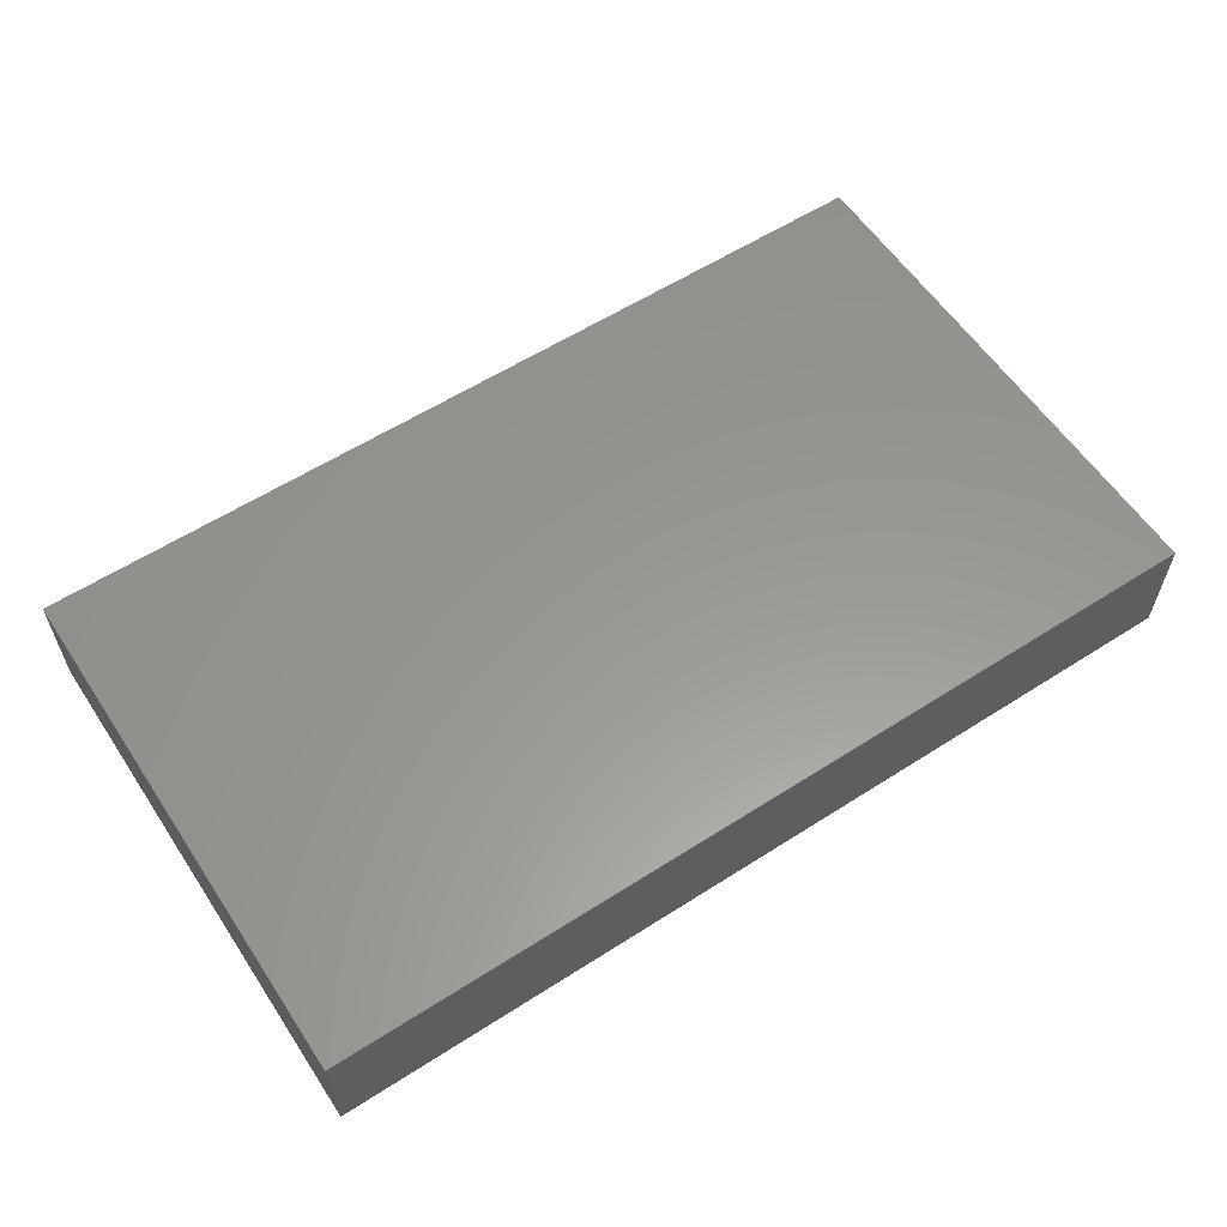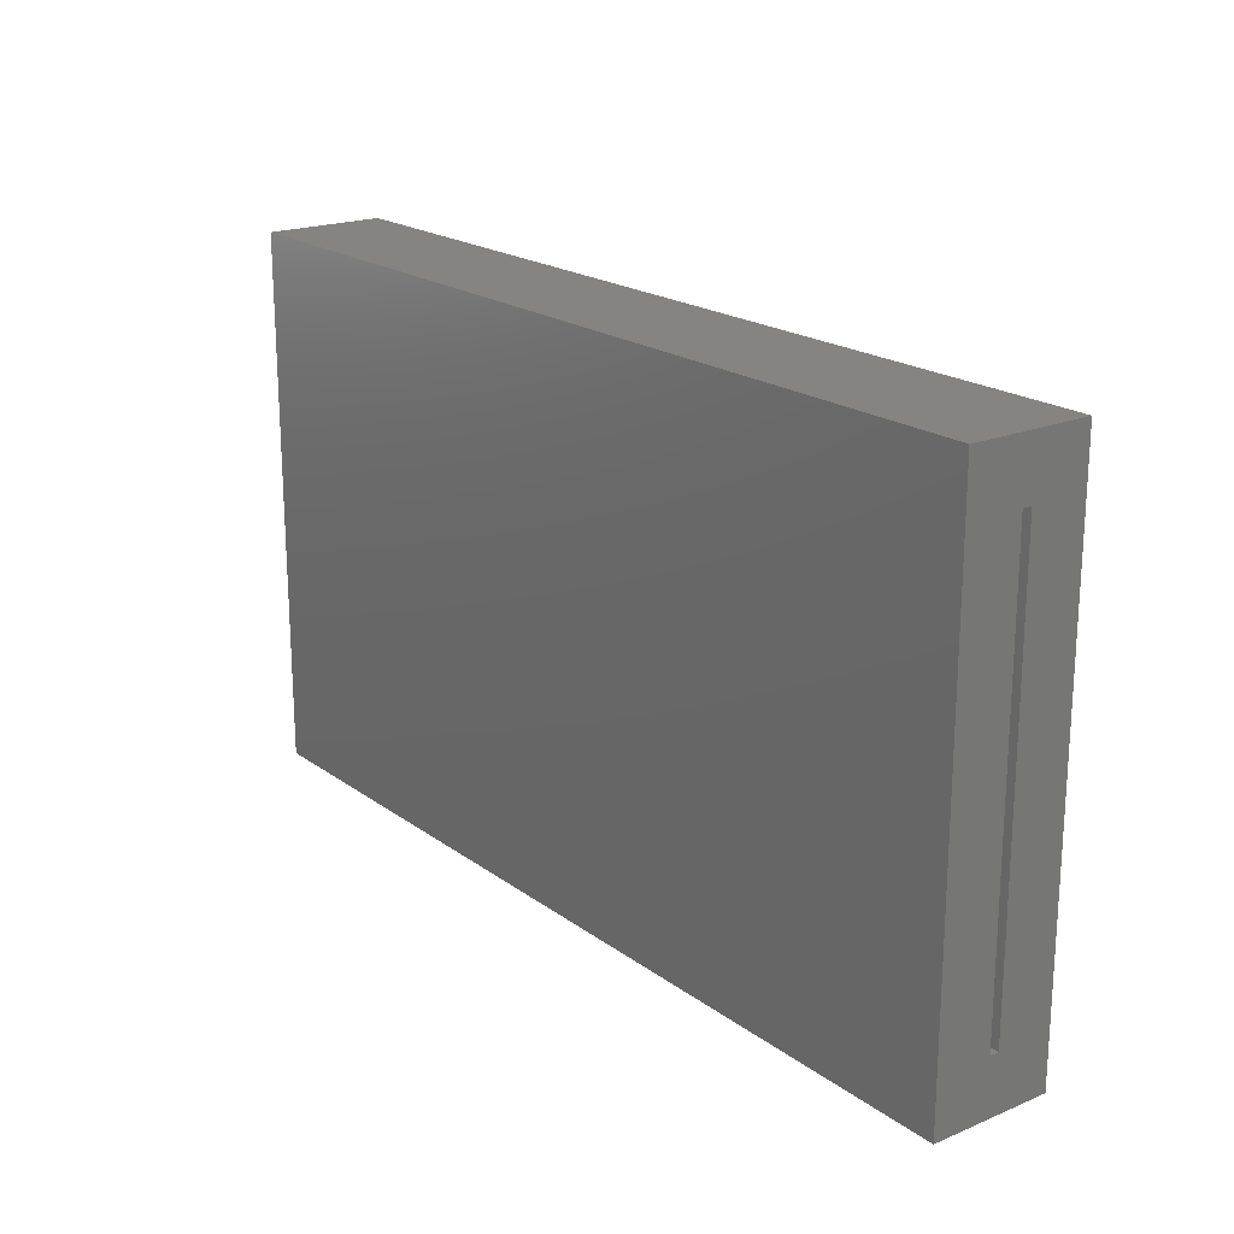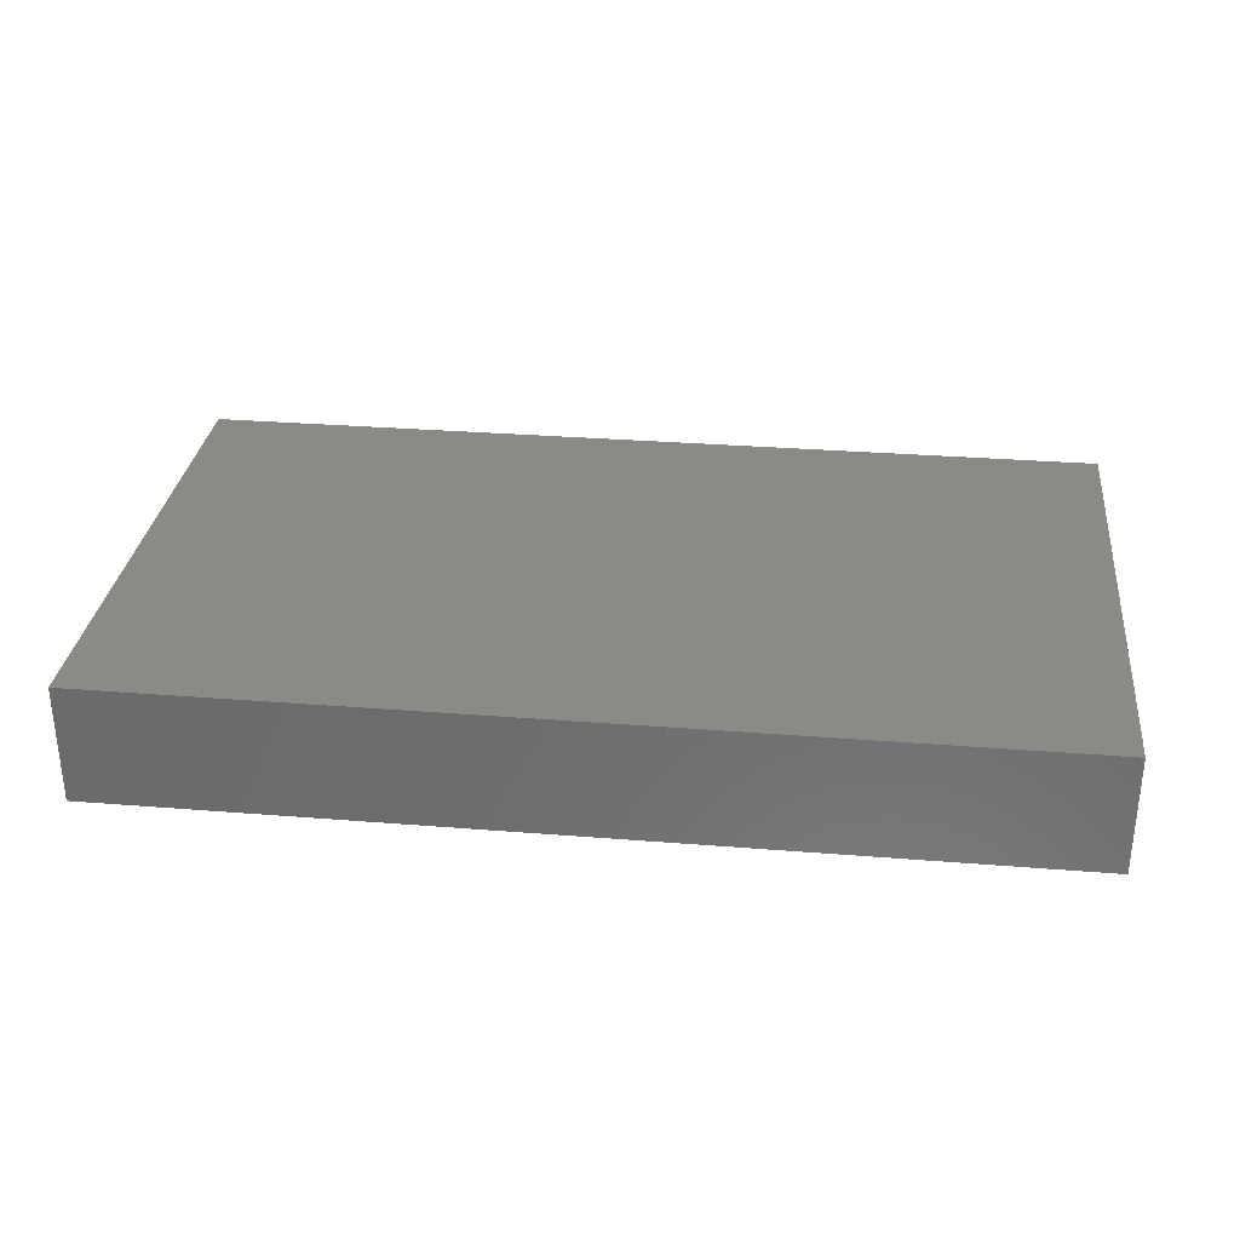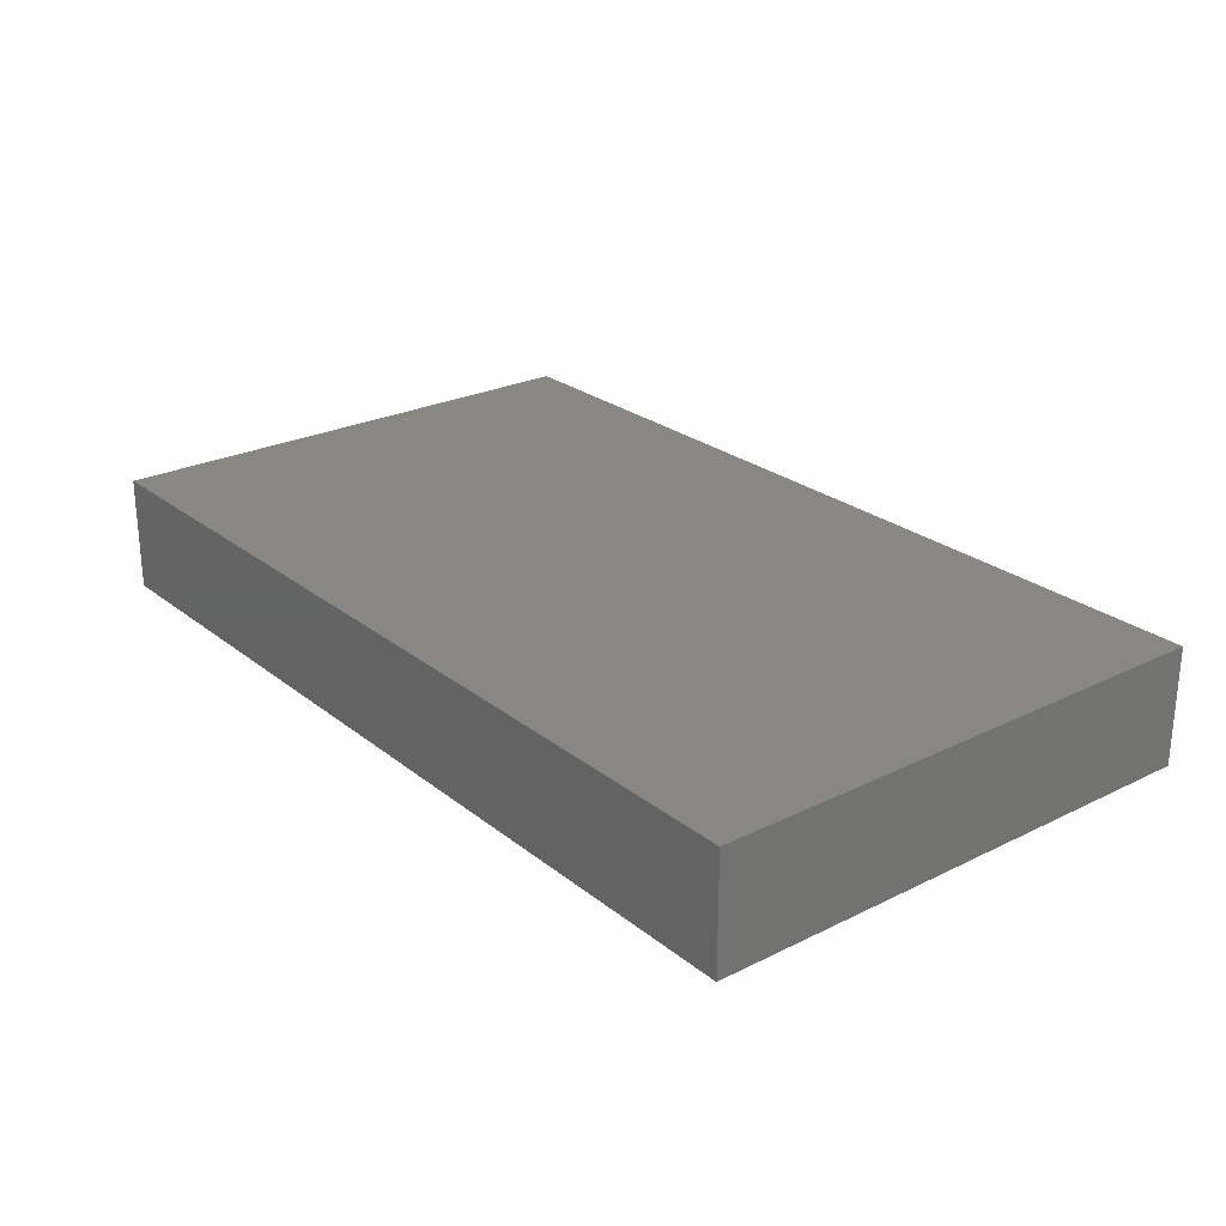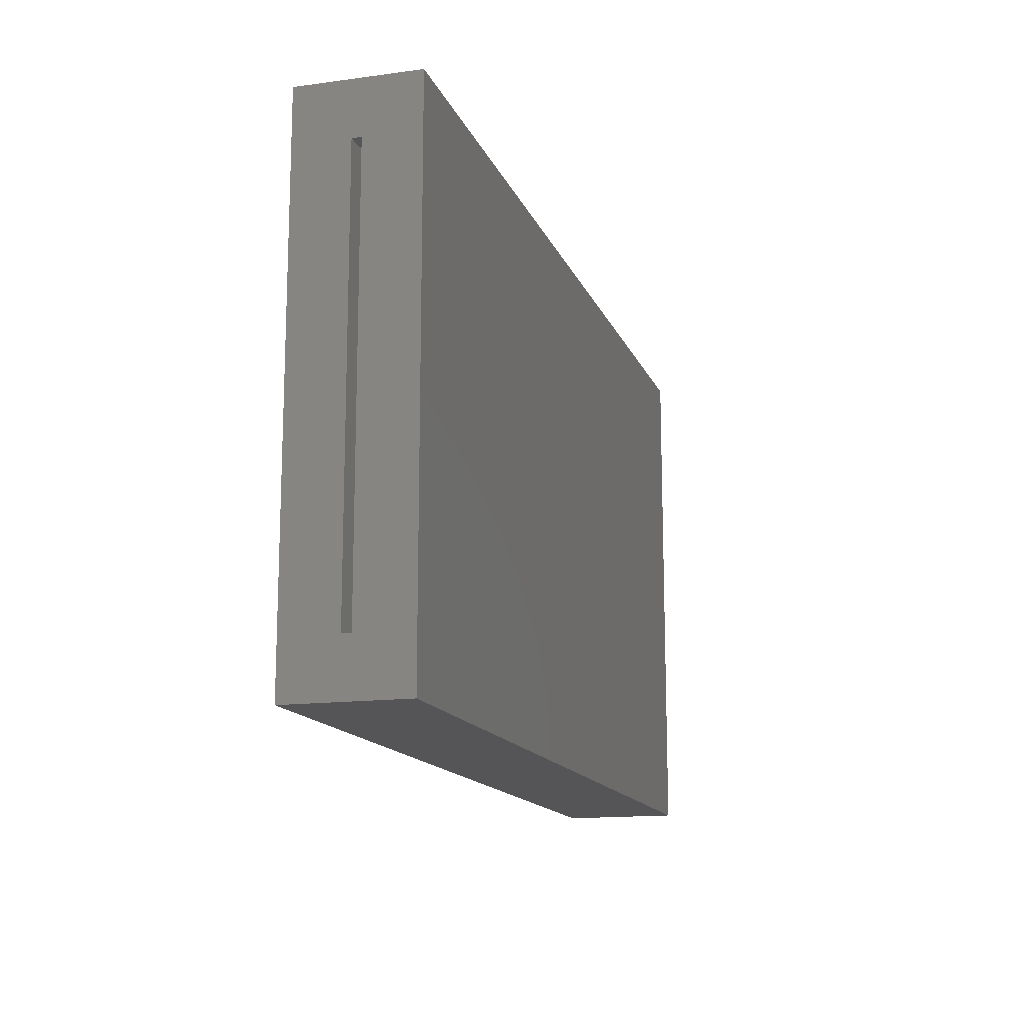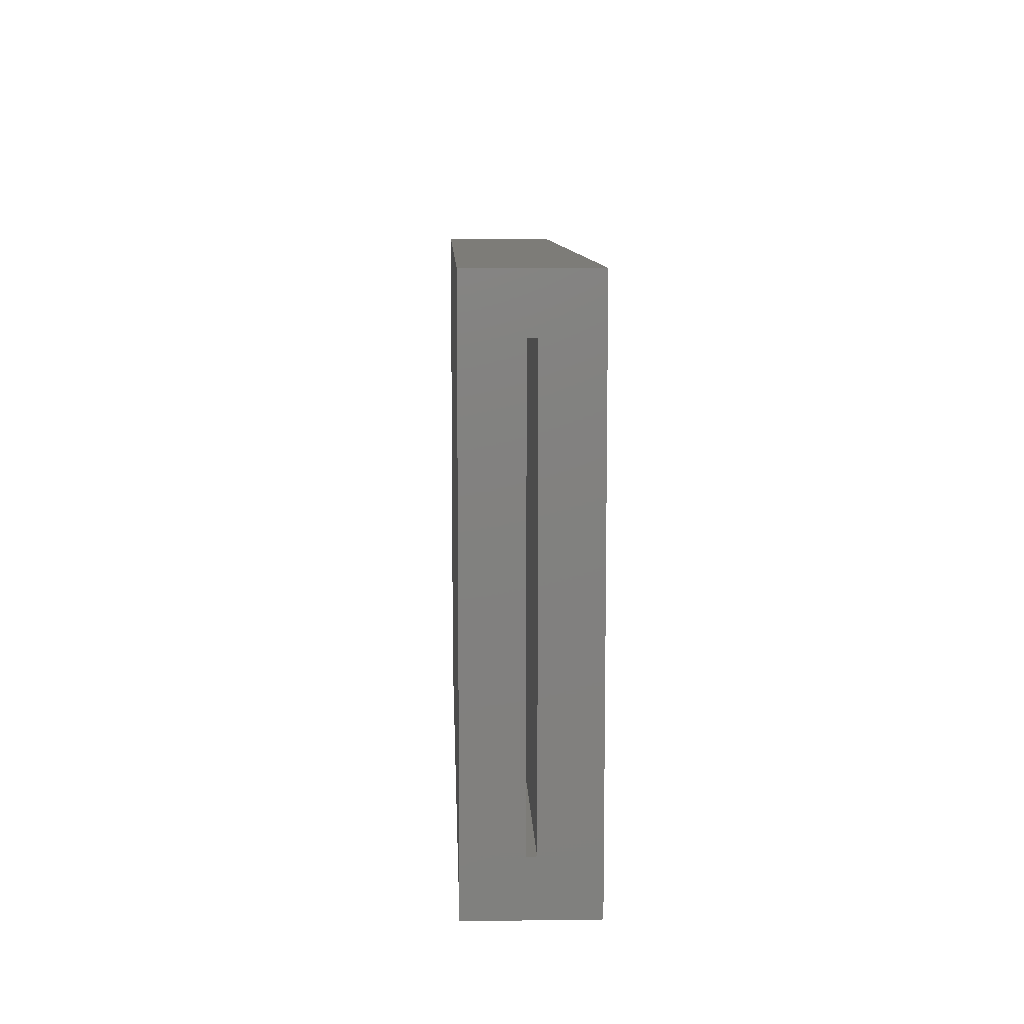
<metadata>
{"format":"stl","ext":"stl","renderer":"f3d","projection":"perspective","resolution":1024,"background":"white","views":[{"elev":58.9,"azim":-33.4,"up":"+Z"},{"elev":19.9,"azim":52.6,"up":"+Y"},{"elev":30.8,"azim":-173.4,"up":"+Z"},{"elev":25.2,"azim":-128.5,"up":"+Z"},{"elev":-14.4,"azim":106.5,"up":"+Y"},{"elev":9.1,"azim":88.0,"up":"+Y"}]}
</metadata>
<code>
# stl→obj: 16 verts, 28 faces
v 0.75 -0.5156 0.125
v 0.75 -0.5156 -0.07812
v 0.75 -0.4219 0.01562
v 0.75 -0.4219 0.03125
v 0.75 0.3048 0.03125
v 0.75 0.3985 0.125
v 0.75 0.3985 -0.07812
v 0.75 0.3048 0.01562
v -0.7344 -0.4219 0.03125
v -0.7344 -0.4219 0.01562
v -0.7344 0.3048 0.03125
v -0.7344 0.3048 0.01562
v -0.8281 -0.5156 0.125
v -0.8281 -0.5156 -0.07812
v -0.8281 0.3985 0.125
v -0.8281 0.3985 -0.07812
f 1 2 3
f 1 3 4
f 1 4 5
f 1 5 6
f 6 5 7
f 7 5 8
f 7 8 2
f 2 8 3
f 9 4 10
f 10 4 3
f 5 11 8
f 8 11 12
f 12 10 8
f 8 10 3
f 11 5 9
f 9 5 4
f 13 14 1
f 1 14 2
f 6 7 15
f 15 7 16
f 15 16 13
f 13 16 14
f 16 7 14
f 14 7 2
f 15 13 6
f 6 13 1
f 11 9 12
f 12 9 10

</code>
